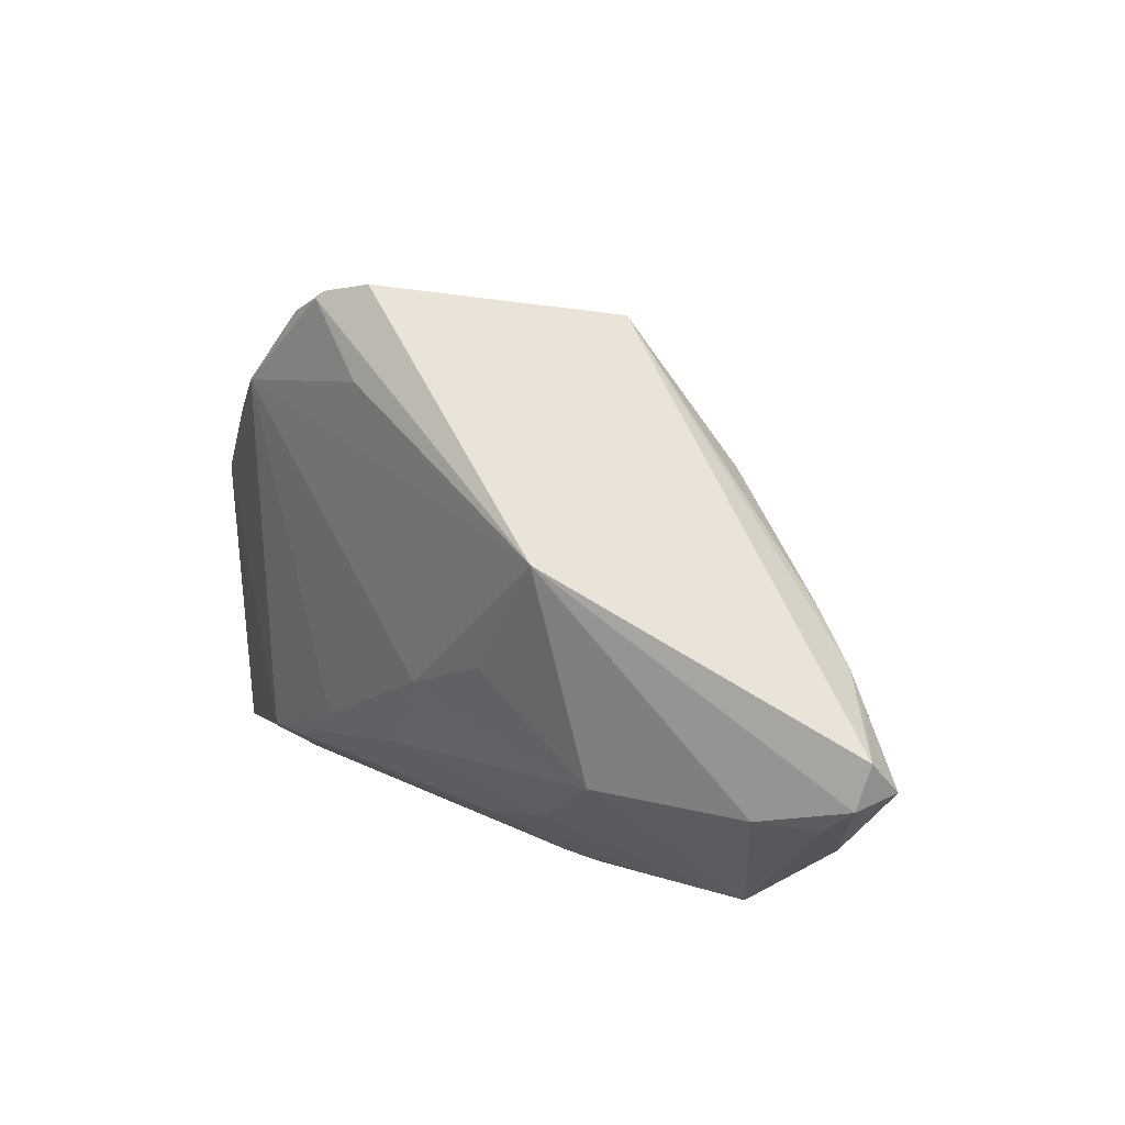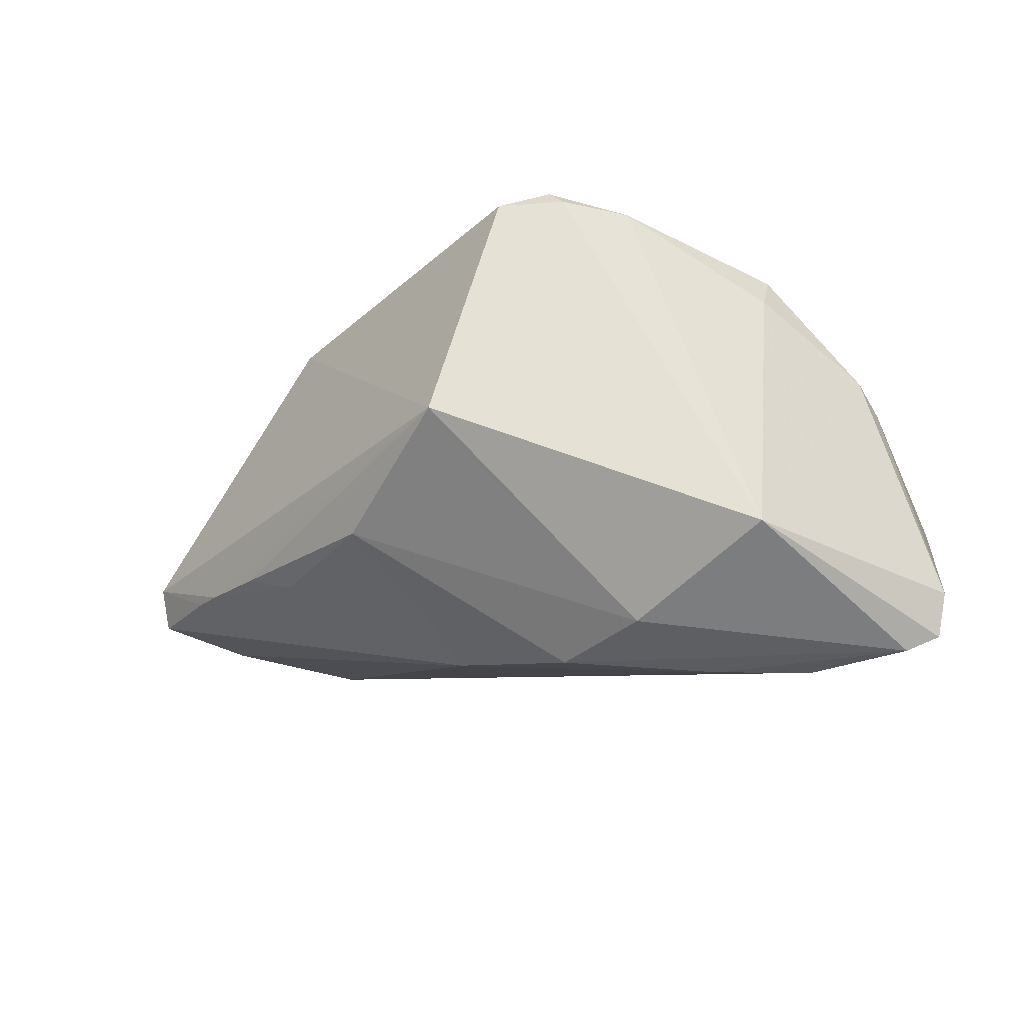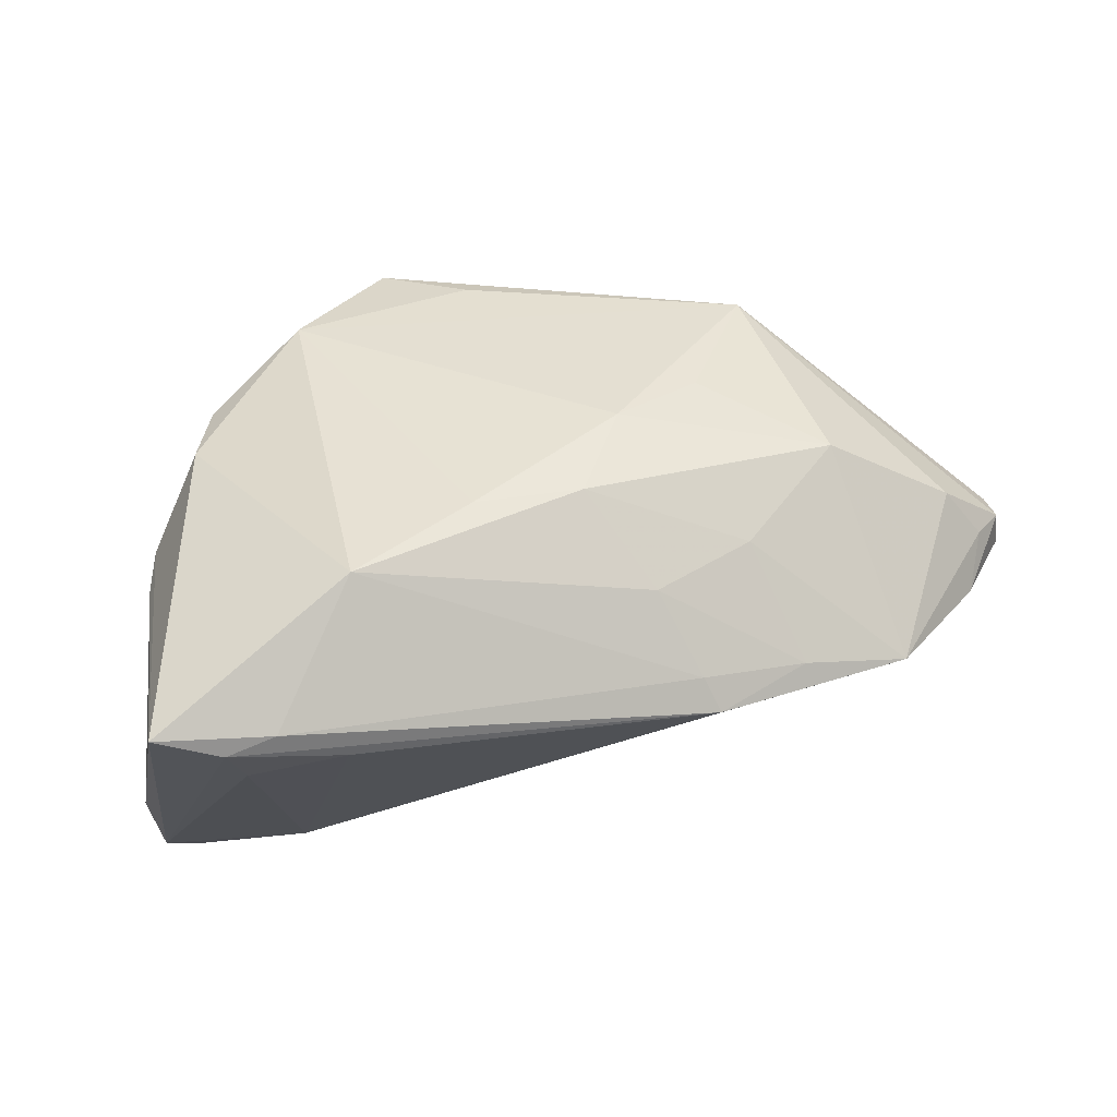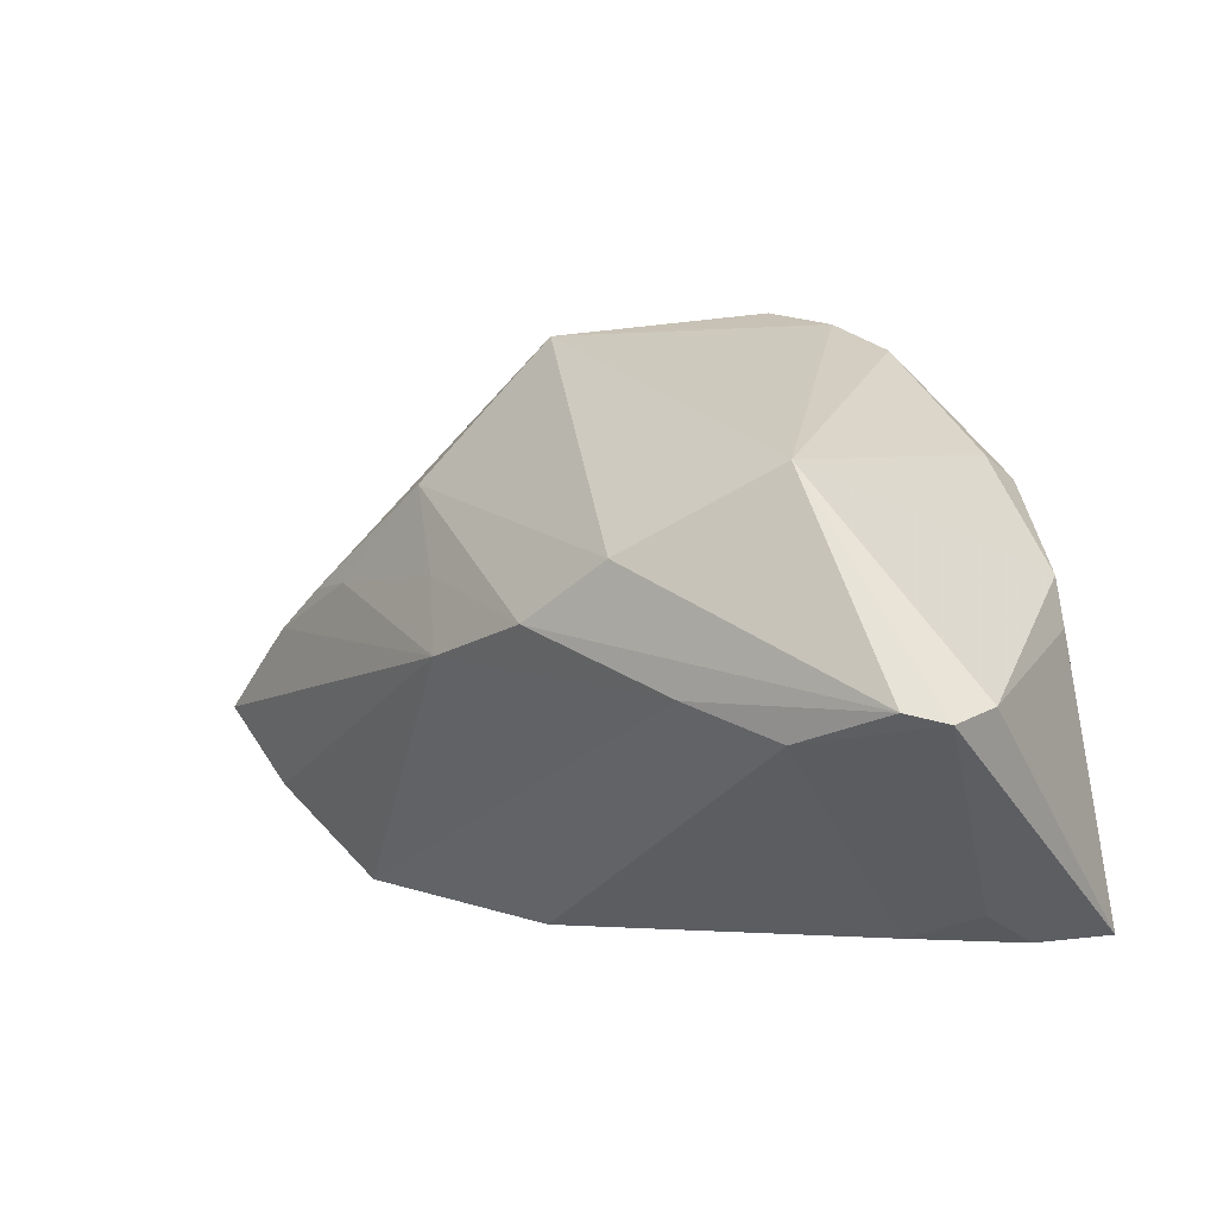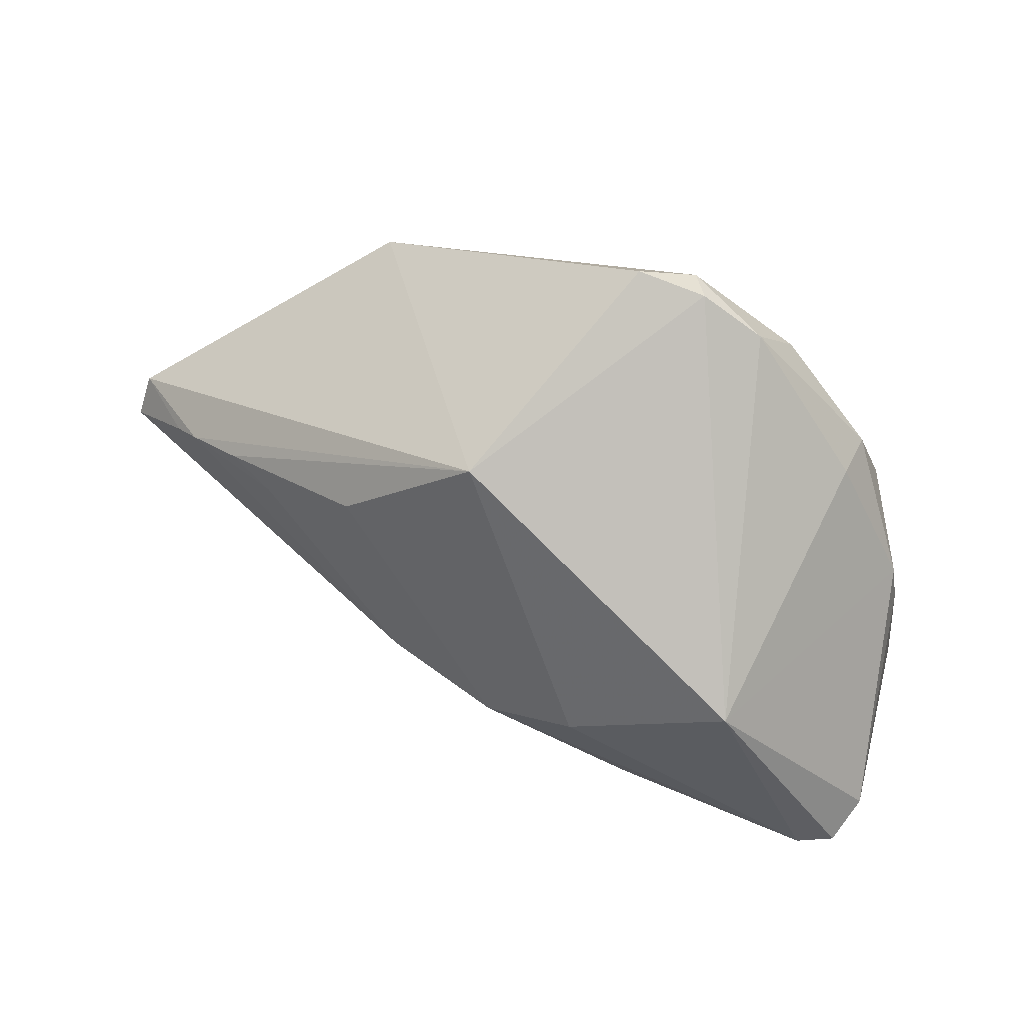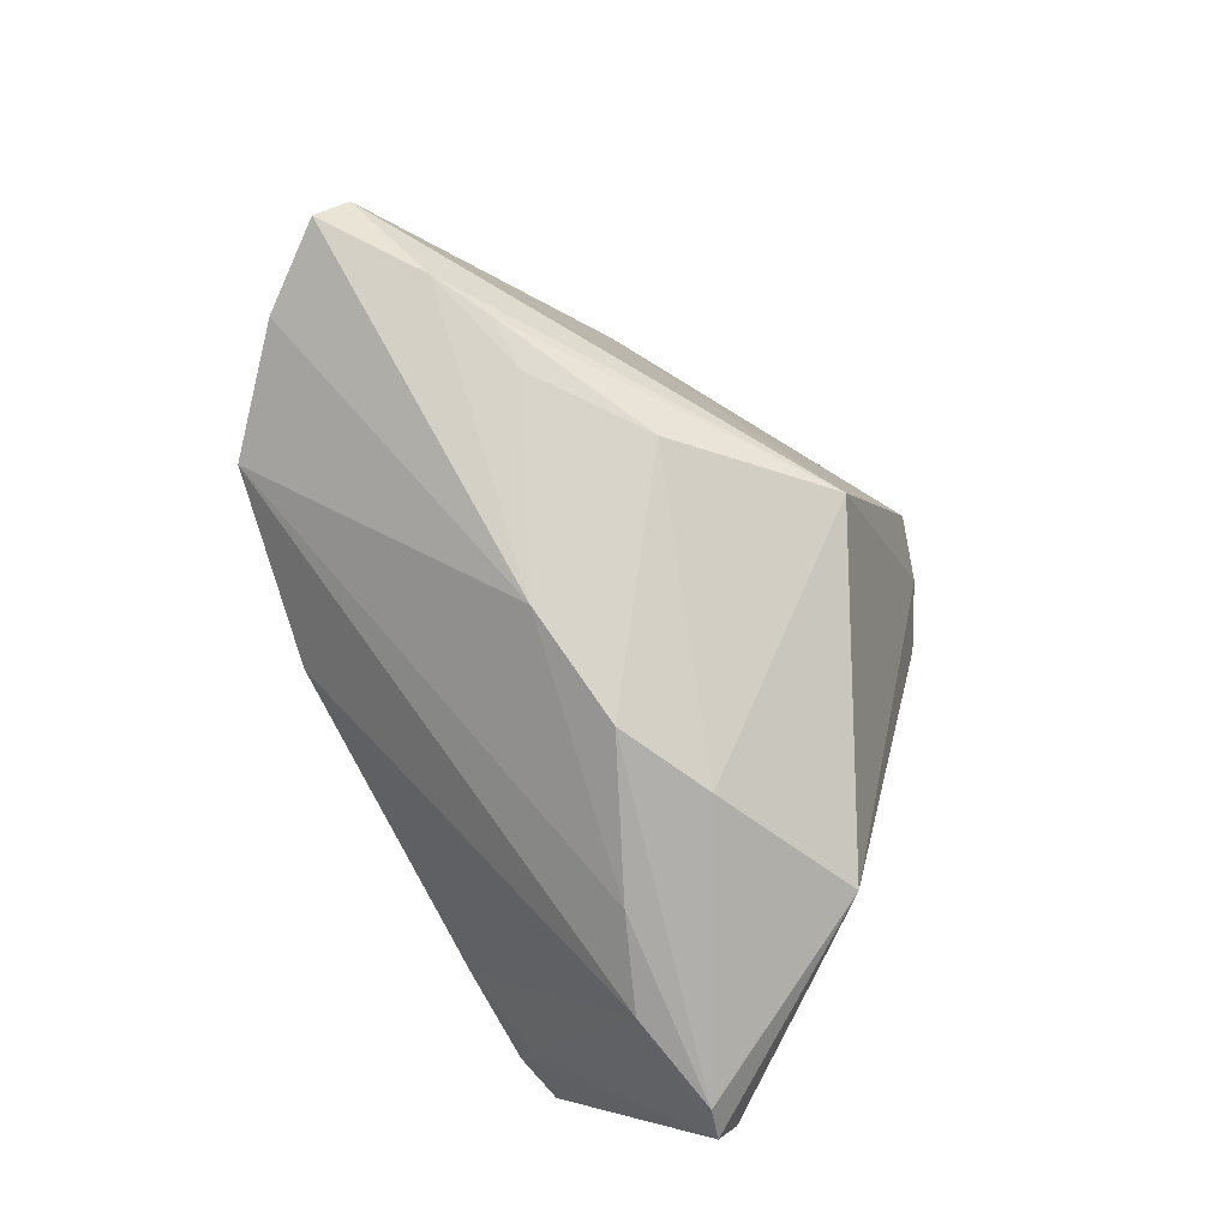
<metadata>
{"format":"obj","ext":"obj","renderer":"f3d","projection":"perspective","resolution":1024,"background":"white","views":[{"elev":19.1,"azim":51.5,"up":"+Y"},{"elev":-42.2,"azim":-164.3,"up":"+Z"},{"elev":37.2,"azim":-15.4,"up":"+Z"},{"elev":-3.2,"azim":-145.9,"up":"+Y"},{"elev":69.0,"azim":-159.4,"up":"+Y"},{"elev":-78.8,"azim":115.9,"up":"+Z"}]}
</metadata>
<code>
v -0.01437 0.03303 0.0243
v 0.0367 0.00309 -0.006583
v -0.05339 -0.01331 -0.02319
v -0.05411 -0.0343 0.01179
v -0.03971 0.01375 0.01975
v -0.03655 -0.01516 -0.02412
v 0.0473 -0.01983 -6.34e-06
v 0.03407 -0.03088 0.0008773
v 0.0117 0.003178 -0.01686
v 0.004212 -0.02685 0.01433
v -0.04647 -0.03526 0.008615
v 0.002484 0.02952 -0.007616
v 0.03033 0.003487 -0.009452
v 0.005139 -0.007325 0.02551
v -0.005239 0.02528 0.02545
v -0.05511 -0.01156 -0.01769
v -0.04286 0.005748 0.01992
v 0.02676 0.01247 0.02551
v -0.02398 0.02938 0.02109
v -0.006245 -0.002948 -0.02521
v -0.0301 -0.02496 0.02252
v -0.0491 -0.0122 -0.02538
v 0.00795 -0.03318 0.005737
v 0.02983 -0.01307 0.02042
v 0.0539 -0.01162 0.004528
v -0.01486 -0.01812 0.02413
v -0.03321 -0.03523 0.005723
v 0.01666 -0.02251 0.0156
v -0.001906 -0.01776 0.02324
v -0.03909 0.01587 0.01397
v 0.01637 -0.0023 0.0248
v 0.05471 -0.006257 0.003129
v 0.05511 -0.01038 -0.0005109
v 0.04696 -0.003589 -0.003258
v 0.00952 -0.03526 0.001938
v -0.05069 -0.003239 0.007776
v -0.04075 -0.03507 0.01011
v -0.01625 0.03323 0.0219
v -0.01722 0.003192 -0.02551
v 0.02086 -0.03188 0.003993
v 0.04995 -0.01504 0.005007
v -0.0492 0.002302 0.009015
v 0.008455 -0.005769 -0.02052
v 0.01769 0.01383 -0.01155
v -0.04413 -0.0323 0.002746
v -0.008138 0.03526 0.02124
v -0.02483 -0.01085 -0.02482
v -0.0352 0.01224 -0.02065
v 0.04372 -0.001177 -0.004479
v 0.04539 -0.01389 0.01105
v -0.0275 0.02112 0.02551
f 39 48 12
f 32 12 18
f 18 12 46
f 18 51 14
f 22 48 39
f 1 18 46
f 1 19 51
f 39 12 44
f 12 2 44
f 51 18 15
f 15 1 51
f 18 1 15
f 38 1 46
f 19 1 38
f 46 12 38
f 48 19 38
f 38 12 48
f 4 16 3
f 48 22 3
f 3 16 48
f 3 11 4
f 45 11 3
f 48 16 42
f 49 12 32
f 49 2 12
f 39 44 20
f 43 47 20
f 20 22 39
f 20 47 22
f 13 44 2
f 13 49 43
f 2 49 13
f 22 47 6
f 6 3 22
f 45 3 6
f 32 18 25
f 31 18 14
f 14 24 31
f 31 24 18
f 29 24 14
f 18 24 50
f 50 25 18
f 4 11 37
f 37 11 35
f 37 21 4
f 30 19 48
f 48 42 30
f 5 30 42
f 51 19 5
f 19 30 5
f 36 16 4
f 4 42 36
f 36 42 16
f 32 25 33
f 33 25 7
f 33 7 43
f 43 49 33
f 43 20 9
f 9 20 44
f 9 13 43
f 44 13 9
f 27 6 35
f 45 6 27
f 35 11 27
f 27 11 45
f 26 29 14
f 21 29 26
f 14 51 26
f 51 21 26
f 10 29 21
f 7 25 41
f 25 50 41
f 43 7 8
f 7 41 8
f 8 41 50
f 8 47 43
f 35 6 8
f 8 50 24
f 8 6 47
f 17 42 4
f 17 5 42
f 51 5 17
f 4 21 17
f 17 21 51
f 34 49 32
f 32 33 34
f 34 33 49
f 24 29 28
f 29 10 28
f 28 8 24
f 23 10 21
f 23 37 35
f 21 37 23
f 10 23 40
f 40 28 10
f 8 28 40
f 35 8 40
f 40 23 35

</code>
